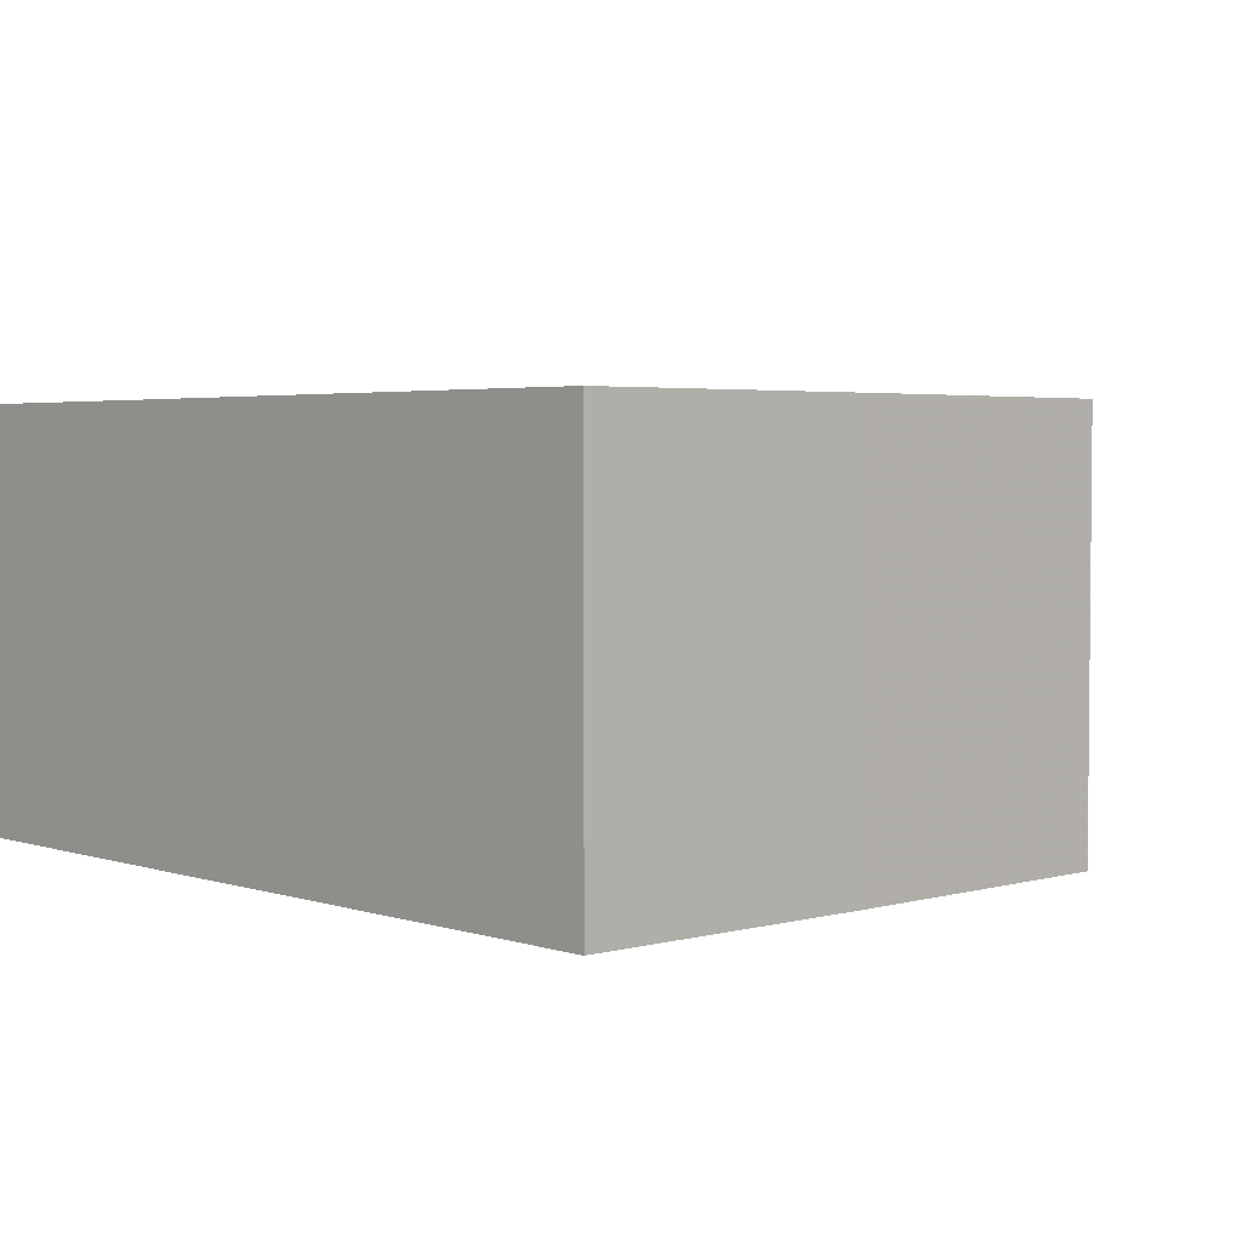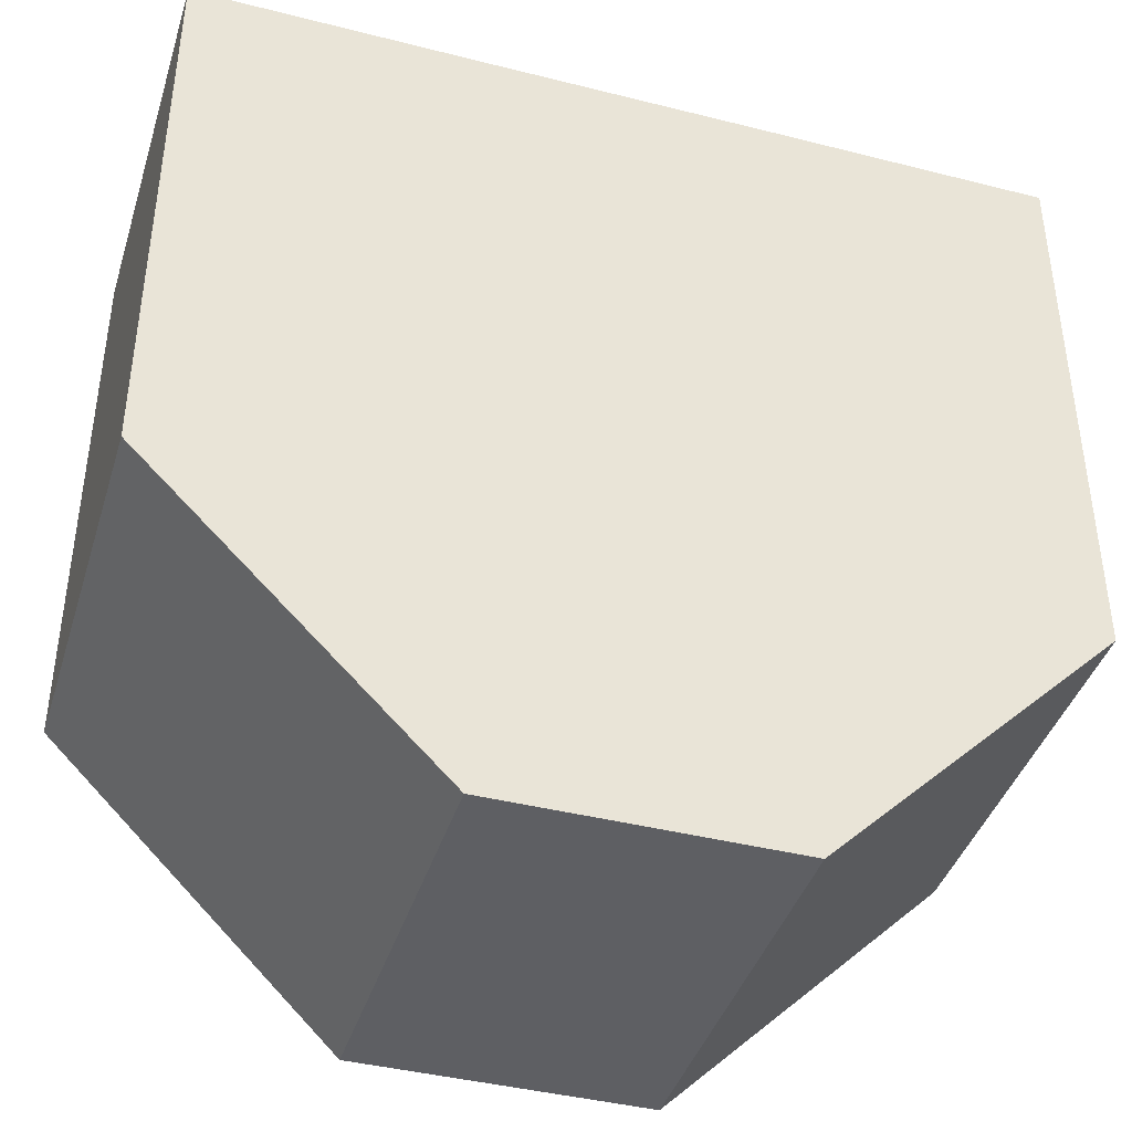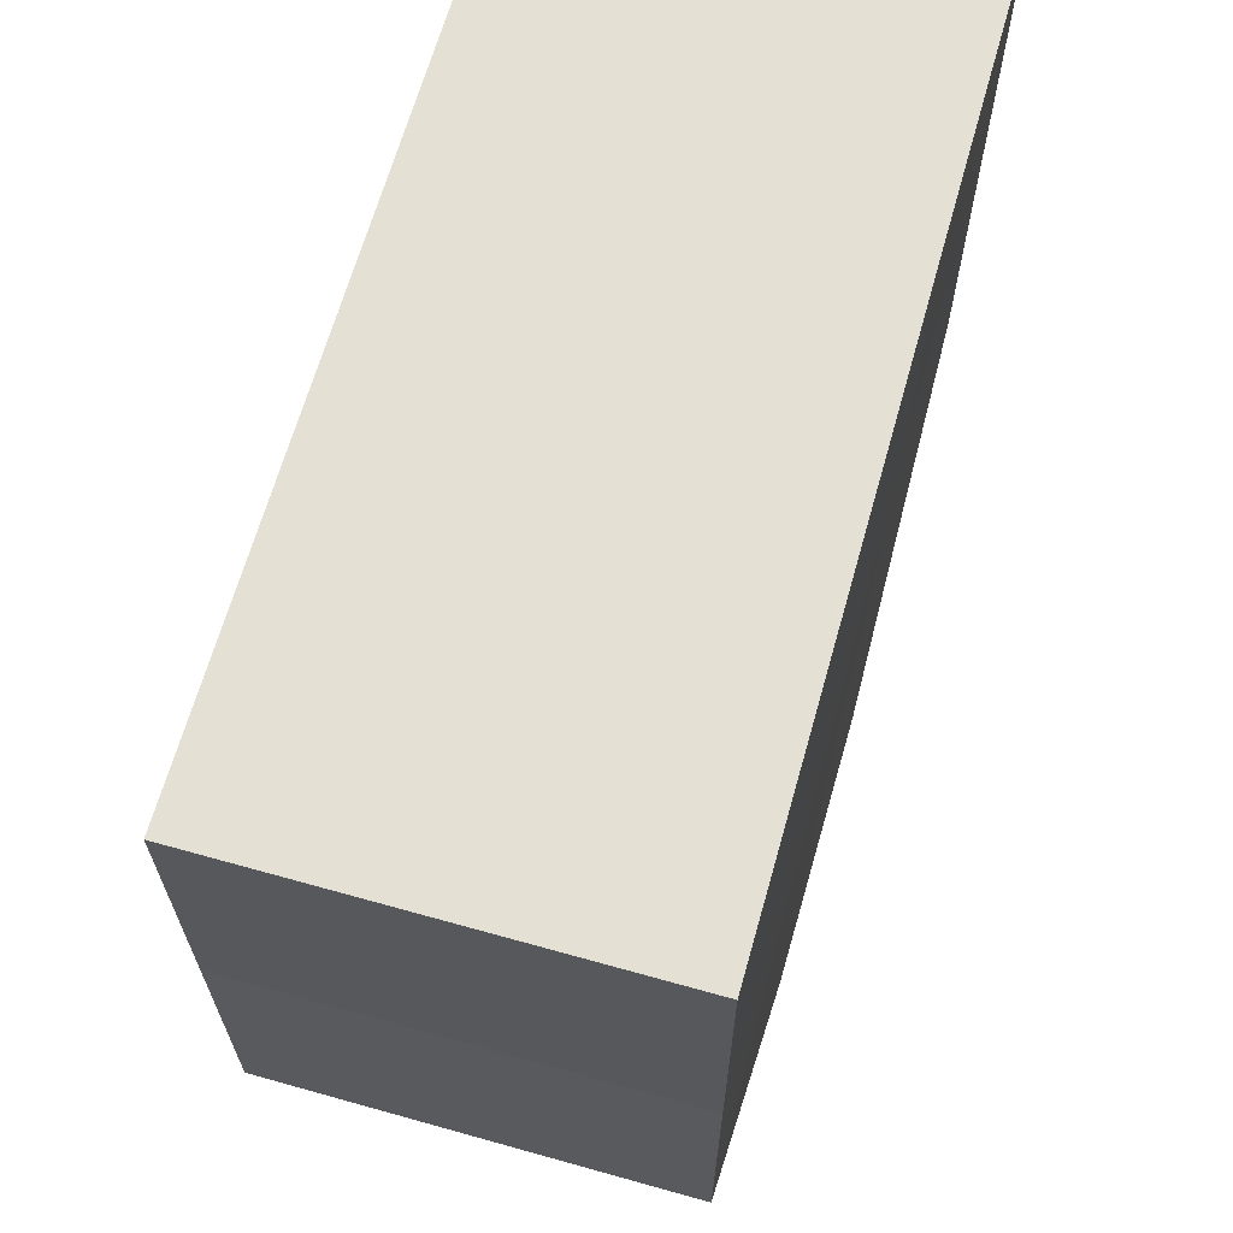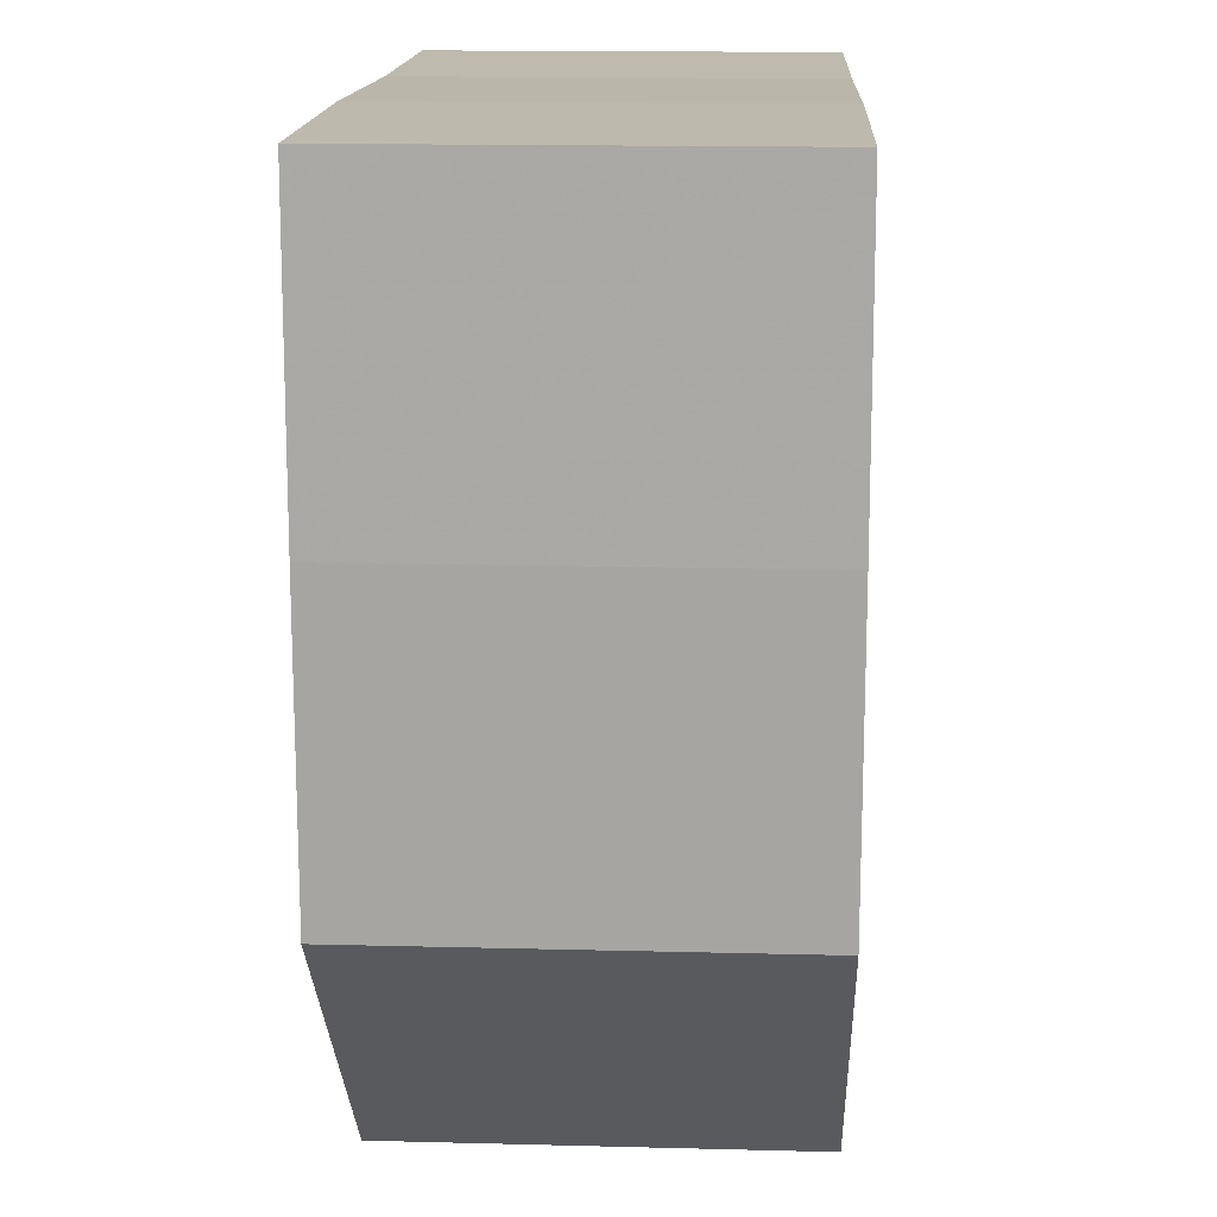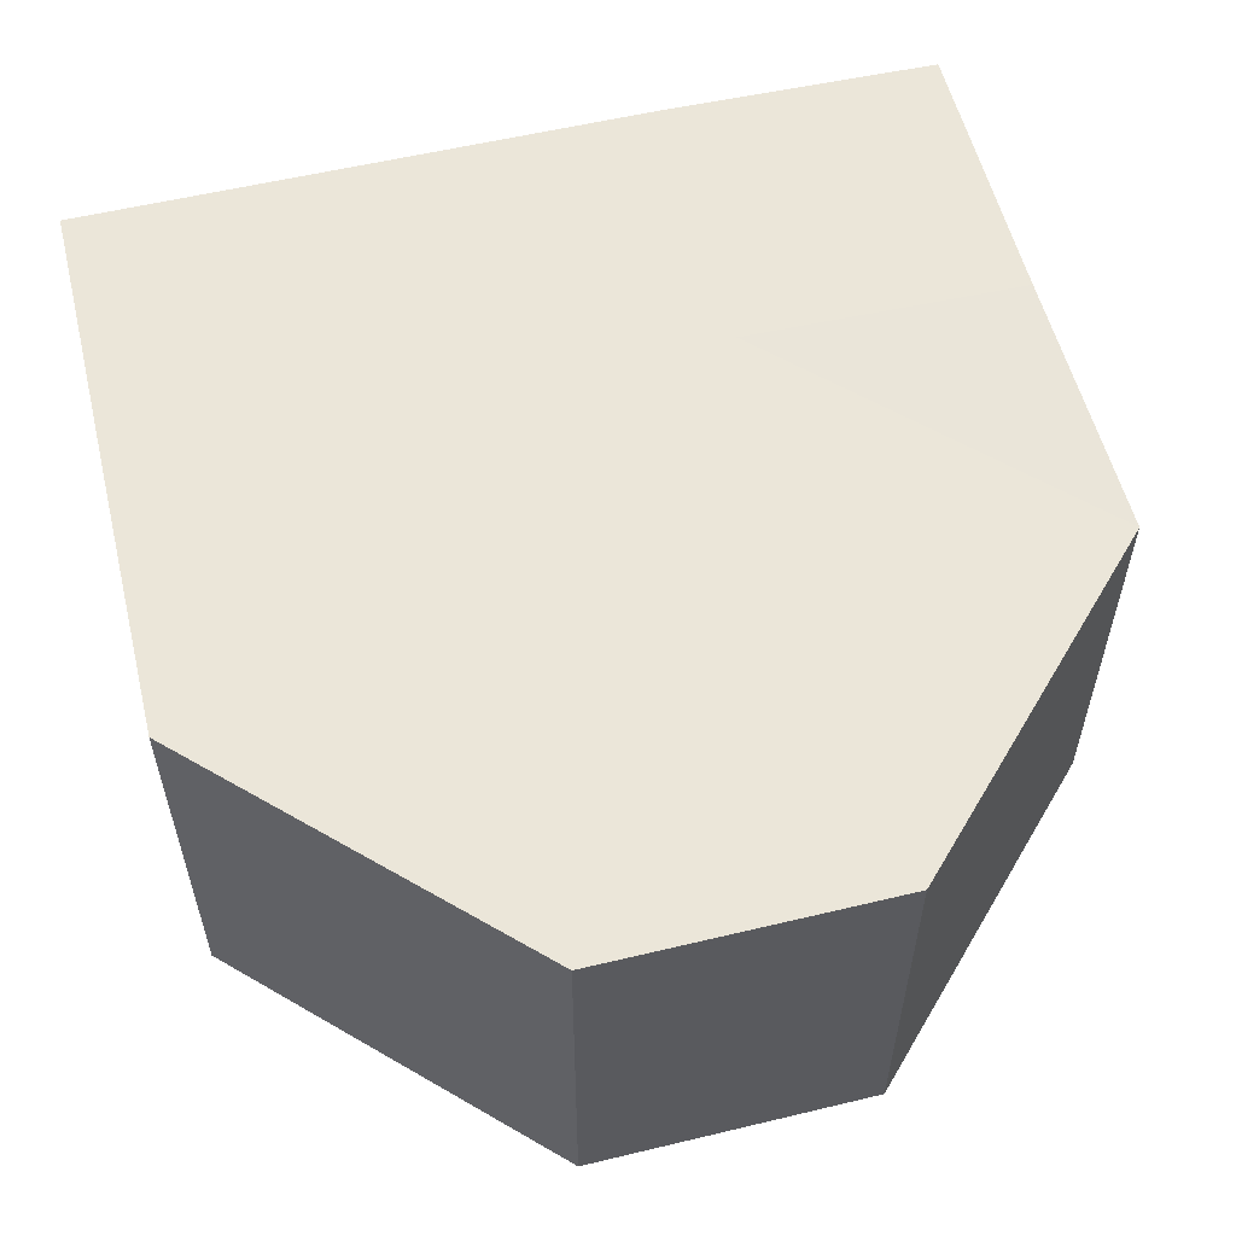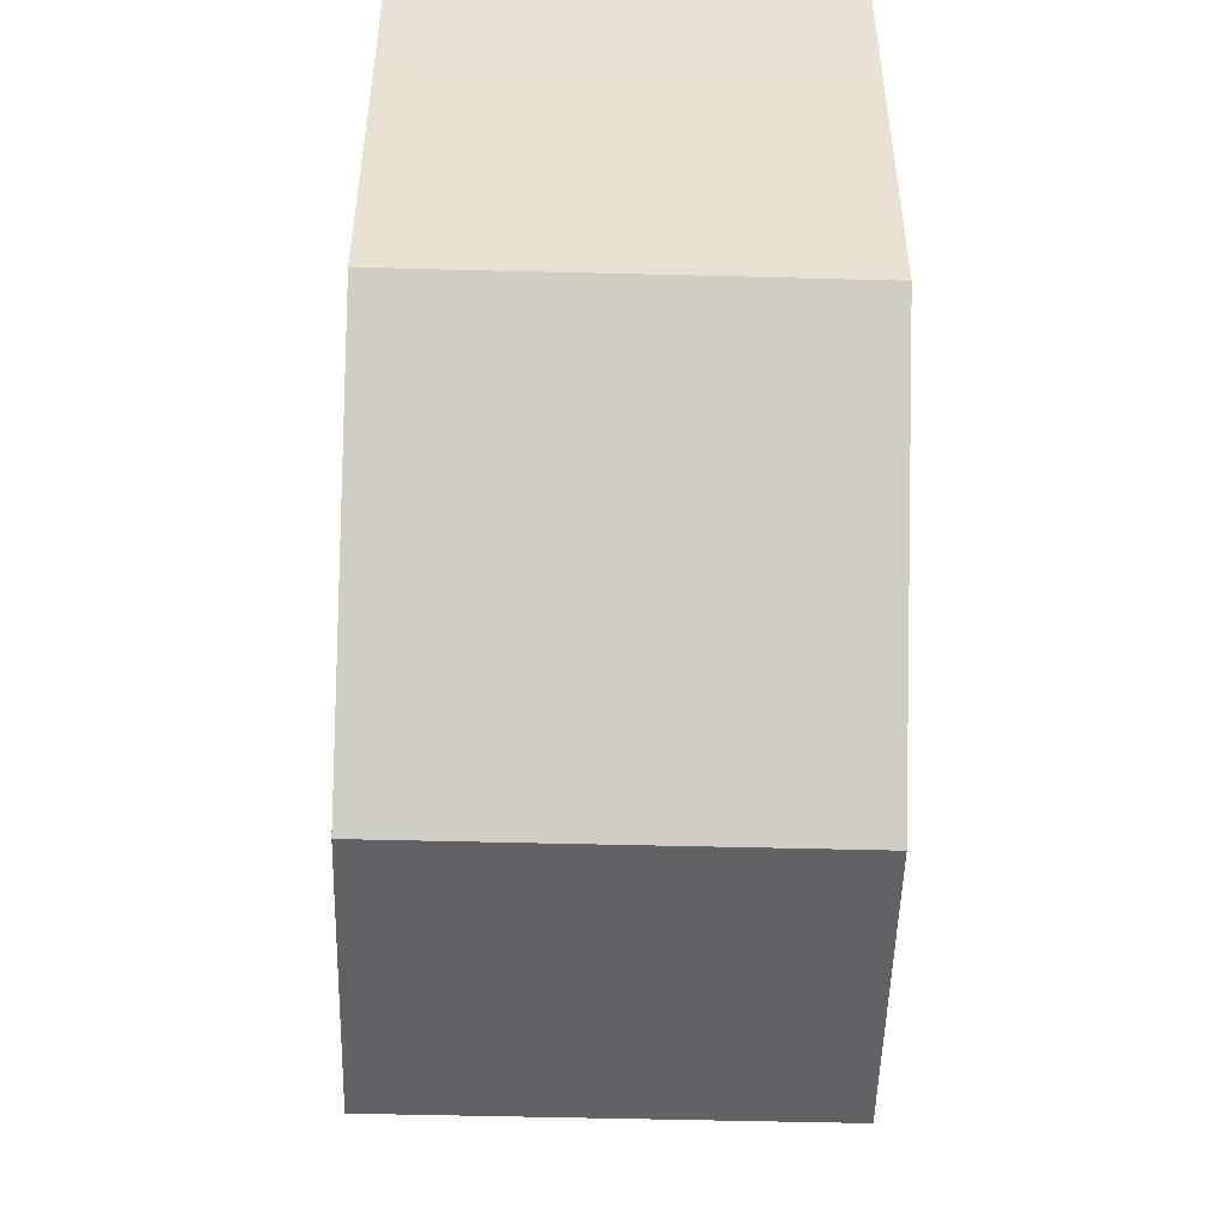
<metadata>
{"format":"obj","ext":"obj","renderer":"f3d","projection":"perspective","resolution":1024,"background":"white","views":[{"elev":3.4,"azim":-132.8,"up":"+Z"},{"elev":-41.0,"azim":-17.3,"up":"+Y"},{"elev":65.8,"azim":-74.3,"up":"+Y"},{"elev":14.7,"azim":92.9,"up":"+Y"},{"elev":56.8,"azim":-13.8,"up":"+Z"},{"elev":-50.6,"azim":-91.5,"up":"+Y"}]}
</metadata>
<code>
o 30704
v 2249 1881 22.5
v 2249 1881 22.5
v 2249 1881 22.48
v 2249 1881 22.5
v 2249 1881 22.48
v 2249 1881 22.5
v 2249 1881 22.48
v 2249 1881 22.5
v 2249 1881 22.48
v 2249 1881 22.5
v 2249 1881 22.48
v 2249 1881 22.5
v 2249 1881 22.48
v 2249 1881 22.5
v 2249 1881 22.48
v 2249 1881 22.5
v 2249 1881 22.48
v 2249 1881 22.5
v 2249 1881 22.48
v 2249 1881 22.5
v 2249 1881 22.48
v 2249 1881 22.5
v 2249 1881 22.48
v 2249 1881 22.5
v 2249 1881 22.48
v 2249 1881 22.5
v 2249 1881 22.48
v 2249 1881 22.5
v 2249 1881 22.48
v 2249 1881 22.5
v 2249 1881 22.5
v 2249 1881 22.5
v 2249 1881 22.5
v 2249 1881 22.5
v 2249 1881 22.5
v 2249 1881 22.5
v 2249 1881 22.5
v 2249 1881 22.5
v 2249 1881 22.5
v 2249 1881 22.48
v 2249 1881 22.48
v 2249 1881 22.48
v 2249 1881 22.5
v 2249 1881 22.48
v 2249 1881 22.5
v 2249 1881 22.5
v 2249 1881 22.5
v 2249 1881 22.5
v 2249 1881 22.48
v 2249 1881 22.5
v 2249 1881 22.48
v 2249 1881 22.48
v 2249 1881 22.48
v 2249 1881 22.48
v 2249 1881 22.48
v 2249 1881 22.48
v 2249 1881 22.48
v 2249 1881 22.48
v 2249 1881 22.48
v 2249 1881 22.48
v 2249 1881 22.48
v 2249 1881 22.48
f 1 2 3
f 2 4 5
f 6 1 7
f 4 8 9
f 8 10 11
f 7 12 13
f 10 14 15
f 14 16 17
f 13 18 19
f 19 20 21
f 21 22 23
f 23 24 25
f 25 26 27
f 27 28 29
f 30 28 31
f 30 32 28
f 30 31 33
f 30 34 32
f 30 33 35
f 30 35 36
f 30 36 37
f 30 37 38
f 30 39 34
f 30 38 39
f 40 39 41
f 42 43 40
f 44 45 42
f 46 47 44
f 47 48 49
f 48 50 51
f 52 53 54
f 52 55 53
f 52 54 56
f 52 57 55
f 52 56 58
f 52 59 57
f 52 58 60
f 52 61 59
f 52 60 62
f 52 62 61

</code>
